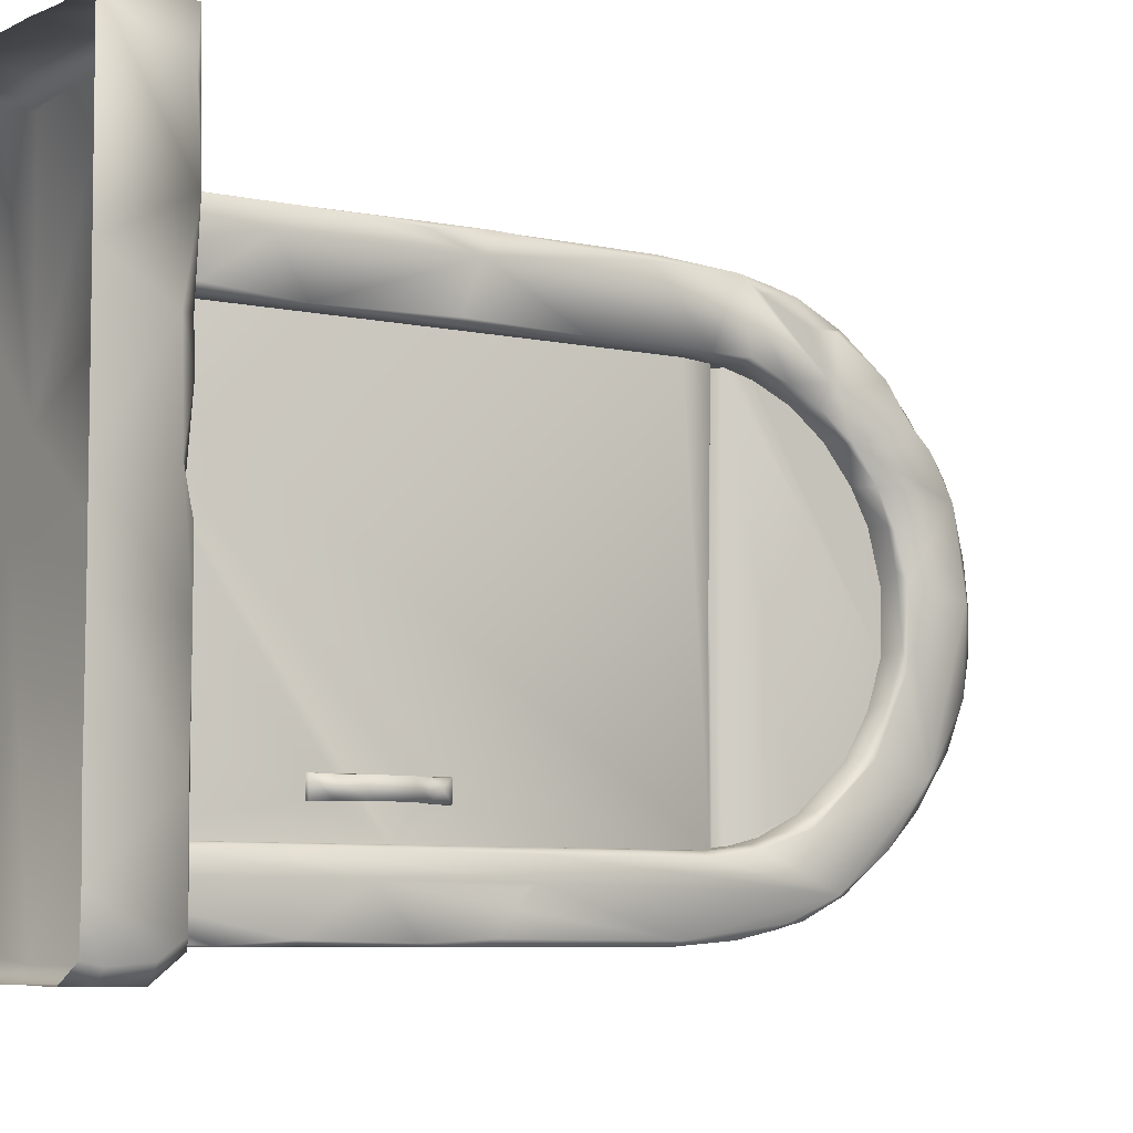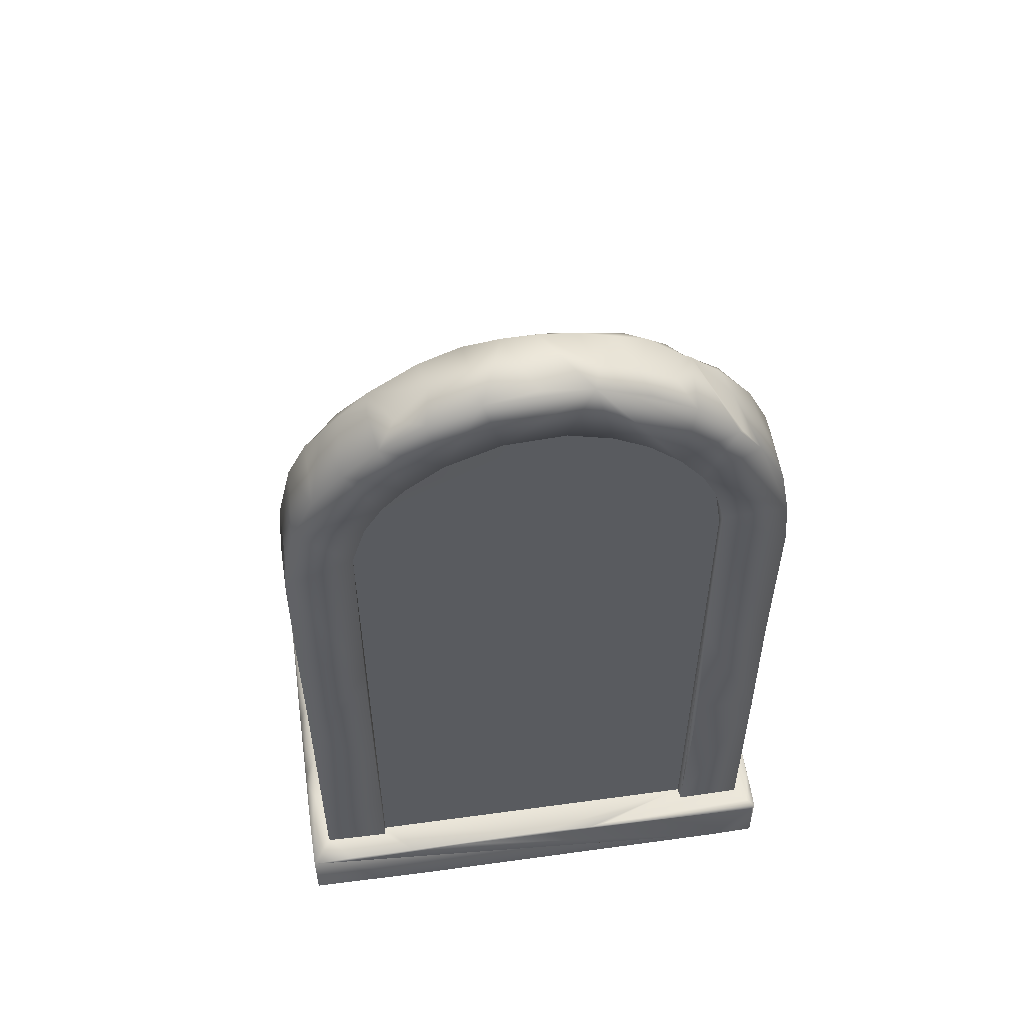
<metadata>
{"format":"obj","ext":"obj","renderer":"f3d","projection":"perspective","resolution":1024,"background":"white","views":[{"elev":-6.5,"azim":56.2,"up":"+Z"},{"elev":55.6,"azim":-98.2,"up":"+Y"}]}
</metadata>
<code>
o Arched_Wood_Door_Single_Lowpoly
v -0.04278 2.633 -1.409
v -0.04278 0.6616 1.263
v -0.0427 2.291 -1.062
v -0.04276 2.819 -1.198
v -0.04273 2.821 -1.066
v -0.001075 2.278 -1.065
v 0.08779 2.422 -1.198
v 0.08754 2.438 -1.067
v -0.04203 2.293 -1.2
v 0.01783 2.376 -1.063
v 0.02092 2.377 -1.195
v 0.000537 2.286 -1.198
v -0.01006 2.138 -1.062
v -0.01273 2.14 -1.201
v 0.02889 2.716 -1.069
v 0.04824 2.523 -1.066
v 0.02564 2.717 -1.193
v 0.0477 2.486 -1.192
v 0.07648 2.704 -1.199
v 0.07881 2.708 -1.067
v -0.04278 2.975 -1.059
v -0.000216 2.835 -1.068
v -0.3265 0.1703 1.261
v -0.3225 4.673 -1.41
v -0.3271 0.1707 -1.413
v -0.04117 4.626 -1.409
v -0.04305 0.6459 -1.415
v 0.06521 0.8922 1.767
v -0.02587 4.232 1.77
v -0.4023 0.165 1.77
v -0.3251 4.525 1.263
v -0.04128 4.458 1.263
v 0.5793 0.1596 1.91
v -0.07225 0.1345 1.925
v 0.7336 0.09537 1.936
v 2.557 0.1657 1.55
v 1.728 0.1623 1.876
v -0.2572 4.209 -1.922
v 0.1036 0.1689 -1.923
v -0.3553 0.1656 -1.924
v 0.3211 0.08213 -2.081
v 0.4423 0.1682 -1.987
v 0.6178 0.106 -2.059
v -0.05668 4.295 -1.922
v 0.08259 4.297 -1.922
v 0.09281 3.359 -1.923
v 0.1254 6.322 -0.2692
v -0.3858 6.296 -0.4651
v -0.3524 6.335 -0.08844
v 2.542 0.1598 -1.258
v 2.571 0.1475 -0.6202
v 2.567 -0.3218 -1.062
v 2.114 0.1617 1.93
v 1.867 0.04528 1.937
v 2.574 -0.3218 -0.5154
v -0.3816 2.907 1.765
v 0.1211 6.331 -0.02682
v 0.1204 6.3 0.2401
v -0.04279 2.138 -1.203
v -0.04279 2.137 -1.058
v -0.04378 0.6707 -0.4674
v -0.4046 5.707 1.288
v -0.3895 5.989 0.9794
v -0.3248 5.226 1.046
v -0.3225 4.887 1.205
v 0.7309 0.1738 -0.1148
v -0.04263 0.1718 -1.414
v -0.04204 0.1723 1.263
v 0.0959 3.325 -1.416
v 0.09519 1.097 -1.414
v -0.4113 5.727 -1.421
v -0.02799 5.924 -1.205
v 0.06077 5.74 -1.405
v 0.1246 6.027 -0.9932
v 0.1673 6.277 0.01243
v 0.159 5.861 0.1007
v 0.1237 3.278 -1.731
v 0.1232 4.317 -1.891
v 0.1209 3.417 -1.594
v 0.1247 5.208 -1.283
v 0.1233 5.385 -1.643
v -0.4027 5.44 -1.639
v -0.3822 2.155 -1.916
v -0.4052 3.092 -1.422
v -0.3741 5.664 1.321
v -0.04701 5.665 1.317
v 0.1239 2.044 1.272
v 0.1526 3.051 1.625
v 0.1242 1.832 1.618
v 0.1503 0.17 -1.911
v 1.032 0.1677 -1.998
v 0.1462 2.418 -1.591
v 0.1522 0.6117 -1.602
v 0.1525 1.982 -1.889
v 0.1236 0.1724 1.269
v 0.1238 1.429 1.317
v 0.1241 0.2721 1.296
v 0.1035 5.756 -0.5598
v -0.04217 5.82 -0.3136
v -0.04278 5.725 -0.6134
v 0.000373 2.835 -1.199
v -0.04276 2.976 -1.205
v -0.004071 2.974 -1.202
v 0.1302 2.983 1.267
v -0.04281 4.738 1.234
v -0.04274 4.939 1.181
v 0.1217 5.752 0.4055
v 0.1375 5.663 0.6248
v -0.0423 5.621 0.6404
v -0.1875 0.1491 -2.078
v 0.07408 0.1687 -2.013
v 0.1787 0.1415 -2.055
v -0.5822 0.1585 -2.072
v -0.5886 -0.3218 -1.074
v -0.5869 -0.3218 1.578
v 0.07955 4.754 1.238
v 0.133 4.798 1.27
v 0.1208 5.069 1.147
v 0.1347 4.707 1.728
v 2.128 0.1608 -2.055
v 1.936 0.168 -0.3866
v 1.826 0.1114 -2.077
v 2.036 -0.3218 -2.071
v 0.6664 -0.3218 -2.083
v -0.3939 1.629 -1.424
v -0.3865 0.1691 -1.422
v -0.5722 0.1591 -1.73
v -0.5749 0.163 -1.19
v 0.1215 0.1626 1.765
v -0.5194 0.167 1.864
v -0.5595 0.1704 0.5649
v -0.5777 0.1613 0.4091
v 0.1255 5.652 -0.8874
v 0.1185 5.412 -1.076
v -0.4104 1.794 1.763
v -0.4115 1.87 1.301
v -0.4099 0.1677 1.272
v -0.407 5.286 -1.175
v -0.4089 5.086 -1.81
v -0.4036 5.692 -0.7307
v -0.3855 5.834 -0.3346
v 0.09243 1.488 1.263
v -0.4058 4.701 -1.41
v -0.3227 5.694 -0.692
v -0.3238 5.294 -1.154
v -0.3238 5.833 -0.2815
v -0.391 3.004 1.273
v 0.105 4.948 1.69
v -0.3991 5.091 1.656
v -0.3943 4.681 1.734
v 0.1449 0.1711 -1.606
v 0.135 0.1719 -1.423
v -0.3998 4.993 1.178
v -0.3999 4.67 1.265
v -0.3925 4.301 1.767
v 0.1243 5.406 1.134
v 0.1265 5.746 1.235
v 0.1277 5.384 1.471
v 0.1508 5.778 0.3757
v 0.1676 6.185 0.5656
v -0.5889 0.1205 1.899
v -0.5824 0.1434 0.2903
v -0.2086 -0.3218 1.924
v -0.1568 6.277 0.3429
v -0.3227 5.822 0.167
v 2.571 -0.3218 -1.697
v 2.569 0.1469 -1.88
v 2.572 0.1386 -1.26
v 1.958 0.1508 -2.078
v 2.406 0.04948 -2.079
v 2.359 -0.3218 -2.077
v -0.4037 0.8434 1.268
v -0.04419 4.731 -1.387
v -0.04316 5.219 -1.203
v -0.03949 4.95 -1.332
v -0.4013 6.169 -0.8366
v -0.4113 5.972 -1.158
v -0.2395 6.048 -1.038
v -0.5661 0.1647 -0.03338
v 0.1379 6.269 -0.5332
v 0.1124 6.17 -0.8344
v -0.1131 6.185 -0.7841
v -0.04535 4.649 1.247
v -0.04811 4.624 -0.4358
v -0.1217 4.686 0.1213
v 0.09574 4.695 -1.889
v 0.06063 4.992 -1.831
v -0.03282 4.604 1.745
v 0.1173 5.349 1.191
v 0.1353 4.866 1.633
v -0.2539 4.538 -1.905
v -0.4067 4.482 -1.908
v -0.3295 0.8014 -1.414
v -0.2131 0.1583 1.919
v 0.08799 5.248 -1.191
v 0.08837 5.014 -1.313
v 0.1459 1.736 -1.425
v 0.1492 6.039 0.8558
v 0.1396 5.906 0.9938
v 0.1335 5.496 0.8577
v 0.1288 6.143 0.7221
v -0.1633 6.057 0.8656
v 0.08237 5.995 0.9569
v -0.3745 0.1663 -1.912
v 0.1044 0.5126 1.264
v 0.06742 0.1879 1.263
v 0.1419 5.86 -0.4048
v 2.567 0.1655 1.134
v 2.554 0.1482 0.9292
v 2.571 0.139 1.612
v -0.3572 6.296 0.2873
v -0.3701 5.843 0.1055
v -0.08425 0.6233 1.263
v 0.1255 5.03 -1.794
v 0.1039 5.428 -1.644
v 0.09671 5.152 -1.784
v -0.4009 5.437 0.897
v -0.3765 5.756 0.42
v -0.04251 0.5696 -1.41
v 0.1454 2.932 1.293
v 0.9147 0.06567 -2.082
v -0.1976 -0.3218 -2.076
v -0.1086 4.69 -1.387
v -0.1052 4.684 -0.2955
v 0.07341 4.812 -1.378
v -0.09916 5.338 1.534
v -0.4085 5.49 1.455
v -0.4081 5.215 1.071
v -0.4072 5.478 -1.007
v -0.118 4.687 1.233
v -0.04325 0.5798 0.3837
v -0.04283 0.5545 1.263
v 0.1238 5.274 1.032
v -0.0424 5.198 1.059
v 0.09579 5.472 0.8545
v -0.04269 5.429 0.8772
v 0.9683 0.1627 1.813
v 0.1137 3.352 -1.628
v 0.1241 3.406 -1.449
v -0.04878 0.6505 0.4606
v -0.08655 0.6218 -0.8182
v 0.124 4.839 -1.402
v -0.08829 0.6362 0.0466
v 1.935 -0.3218 1.936
v 2.561 0.1547 1.929
v 1.293 -0.3218 1.936
v -0.08625 0.6099 0.4836
v 0.1229 2.74 1.774
v -0.1583 6.19 0.6077
v -0.04281 5.825 0.09306
v 0.1043 5.821 0.1633
v -0.04183 5.739 0.4219
v -0.3881 5.629 0.6672
v -0.3218 5.447 0.8738
v 0.1201 0.9452 1.725
v 0.1055 5.593 -0.8696
v -0.04288 5.553 -0.9028
v -0.3227 5.696 0.5311
v 0.07365 5.593 -1.527
v 0.1057 3.047 -1.922
v -0.3226 5.033 -1.303
v -0.4059 5.05 -1.308
v 0.08967 5.959 -1.176
v 0.126 5.714 -1.405
v 0.141 2.701 -1.906
v 0.1339 2.013 -1.922
v 0.1294 3.16 -1.882
v 2.502 -0.2282 -2.074
v 2.569 0.01285 -1.978
v 2.571 -0.2172 -1.997
v 0.1107 6.237 0.489
v 0.1081 4.045 -1.421
v 0.1228 4.517 -1.453
v 2.572 0.0948 0.03424
v 2.574 -0.3218 -0.002269
v 2.567 0.1506 -0.2255
v 2.441 0.1736 -0.0416
v 0.104 5.441 1.488
v 0.1248 5.123 1.636
v 0.9818 0.1628 0.3638
v 0.0666 4.502 -1.415
v 0.1251 5.841 -0.2323
v 0.1535 3.109 1.769
v 1.457 0.1304 -2.064
v 1.824 0.1639 -2.003
v 1.064 0.05707 1.939
v 2.194 -0.3218 1.924
v 2.569 -0.3218 1.923
v 2.573 -0.3218 0.8787
v 2.515 0.1725 0.3779
v -0.5788 -0.3218 -2.075
v -0.1126 0.6133 -1.29
v -0.5792 -0.3218 1.921
v -0.5718 0.1527 1.921
v 0.1222 0.881 1.747
v 0.08994 0.8274 1.774
v 0.129 2.251 1.764
v 0.09471 0.9653 1.77
v -0.3743 6.176 0.658
v 2.532 0.1608 -1.939
v -0.3238 5.511 -0.9542
v 1.15 0.1438 -2.049
v 2.575 0.08136 0.6352
v 0.1318 3.72 1.277
v 0.002349 2.914 -1.123
v -0.4076 3.462 -1.919
v -0.3749 1.523 -1.42
v -0.3839 0.8443 -1.423
v 2.214 0.1415 -2.075
v 2.51 0.01913 -2.037
v 0.1436 1.199 -1.452
v -0.202 4.652 -1.888
v -0.3909 2.844 -1.425
v -0.00689 2.973 -1.062
v 0.1453 1.538 -1.919
v 0.154 0.6745 -1.916
v 2.561 -0.3218 -1.972
v 2.511 0.1672 0.6386
v 0.1292 4.531 1.271
v 0.09231 5.765 1.229
v 0.08962 5.944 1.027
v 0.1104 4.181 1.772
v 0.1406 4.139 1.732
v 0.0395 -0.3218 -2.074
v 0.1349 5.193 1.477
v 0.1511 1.227 -1.895
v 0.1537 0.7396 -1.908
v 2.494 0.1697 -0.4489
v -0.5874 0.1243 -1.74
v 0.1246 0.9878 1.746
v -0.5798 0.1569 -0.7793
v 0.1473 2.718 1.737
v -0.4043 4.728 -1.882
v -0.3637 0.1346 1.927
v 2.562 -0.3218 -1.294
v 0.1506 0.6479 -1.442
v -0.4057 0.4637 1.271
v -0.2632 4.588 -1.879
v 0.1036 0.1689 -1.923
v -0.3553 0.1656 -1.924
v -0.04281 4.738 1.234
v -0.04274 4.939 1.181
v 0.1236 0.1724 1.269
v 0.1215 0.1626 1.765
v -0.118 4.687 1.233
v -0.0424 5.198 1.059
v -0.04269 5.429 0.8772
v -0.04281 5.825 0.09306
v -0.04183 5.739 0.4219
v -0.04203 2.293 -1.2
v -0.04279 2.138 -1.203
v 0.1503 0.17 -1.911
v -0.04278 2.975 -1.059
v -0.04276 2.976 -1.205
v -0.3865 0.1691 -1.422
v -0.3745 0.1663 -1.912
v -0.04278 0.6616 1.263
v -0.08425 0.6233 1.263
v -0.0423 5.621 0.6404
v -0.3226 5.033 -1.303
v -0.3225 4.673 -1.41
v -0.04128 4.458 1.263
v -0.4023 0.165 1.77
v 0.1449 0.1711 -1.606
v -0.3271 0.1707 -1.413
v -0.3271 0.1707 -1.413
v -0.3227 5.694 -0.692
v -0.3238 5.511 -0.9542
v -0.3248 5.226 1.046
v -0.3218 5.447 0.8738
v -0.0427 2.291 -1.062
v -0.3265 0.1703 1.261
v -0.3265 0.1703 1.261
v -0.3251 4.525 1.263
v -0.04279 2.137 -1.058
v -0.3225 4.887 1.205
v -0.3238 5.833 -0.2815
v -0.3238 5.294 -1.154
v -0.04117 4.626 -1.409
v -0.1086 4.69 -1.387
v -0.04276 2.819 -1.198
v 0.135 0.1719 -1.423
v -0.04273 2.821 -1.066
v -0.4099 0.1677 1.272
v -0.04419 4.731 -1.387
v -0.03949 4.95 -1.332
v -0.04263 0.1718 -1.414
v -0.04263 0.1718 -1.414
v -0.3227 5.822 0.167
v -0.04535 4.649 1.247
v -0.04316 5.219 -1.203
v -0.04288 5.553 -0.9028
v -0.04251 0.5696 -1.41
v -0.04305 0.6459 -1.415
v -0.04204 0.1723 1.263
v -0.04204 0.1723 1.263
v -0.04217 5.82 -0.3136
v -0.04278 5.725 -0.6134
v -0.3227 5.696 0.5311
v -0.1126 0.6133 -1.29
v -0.04283 0.5545 1.263
f 1 357 371
f 357 381 383
f 6 7 8
f 1 371 350
f 9 10 11
f 12 13 14
f 5 4 15
f 16 17 18
f 7 19 20
f 6 12 7
f 18 19 7
f 7 20 8
f 21 357 383
f 22 5 15
f 372 24 366
f 379 1 394
f 3 10 9
f 28 29 363
f 31 24 372
f 379 362 357
f 33 34 35
f 36 208 37
f 10 3 6
f 38 339 340
f 41 42 43
f 44 45 46
f 47 48 49
f 50 328 51
f 53 37 54
f 29 56 363
f 351 375 61
f 375 371 357
f 62 321 63
f 369 24 376
f 66 387 395
f 69 27 70
f 71 72 73
f 74 75 76
f 77 78 79
f 74 80 81
f 139 82 216
f 83 313 84
f 87 88 89
f 352 66 91
f 92 93 94
f 280 343 33
f 96 89 97
f 1 351 394
f 394 351 61
f 98 397 398
f 69 26 27
f 20 101 22
f 22 15 20
f 101 354 103
f 15 4 17
f 32 104 87
f 100 99 341
f 99 342 341
f 107 108 359
f 110 111 112
f 113 114 115
f 106 116 105
f 117 118 119
f 15 16 20
f 15 17 16
f 50 120 121
f 122 123 124
f 355 127 128
f 21 379 357
f 379 21 102
f 344 30 130
f 294 131 132
f 80 133 134
f 74 133 80
f 30 131 130
f 135 136 384
f 138 71 139
f 48 140 141
f 2 32 142
f 143 84 361
f 367 378 377
f 56 147 135
f 148 149 150
f 352 364 66
f 152 387 66
f 150 153 154
f 150 154 155
f 156 157 158
f 159 76 160
f 161 162 115
f 35 34 163
f 57 164 58
f 377 378 389
f 166 167 168
f 169 170 171
f 153 65 154
f 172 147 374
f 341 385 391
f 391 385 386
f 176 177 140
f 365 179 373
f 384 374 23
f 180 75 74
f 180 181 182
f 105 116 390
f 183 184 185
f 186 139 187
f 78 81 79
f 148 150 188
f 189 190 119
f 139 192 143
f 355 128 365
f 25 361 193
f 343 344 33
f 344 130 194
f 195 196 80
f 198 199 200
f 201 202 203
f 113 40 111
f 204 127 355
f 68 205 206
f 205 96 97
f 397 98 282
f 74 207 133
f 210 288 208
f 211 48 141
f 357 61 375
f 2 205 358
f 214 81 78
f 82 215 216
f 63 217 62
f 211 212 218
f 153 64 65
f 212 165 218
f 393 396 388
f 382 27 67
f 220 88 87
f 221 122 124
f 380 385 224
f 225 173 26
f 226 227 149
f 227 228 150
f 145 229 138
f 229 71 138
f 224 385 341
f 105 390 345
f 393 231 396
f 401 205 68
f 233 118 234
f 359 235 236
f 140 146 141
f 212 146 165
f 237 280 33
f 33 35 237
f 77 79 238
f 69 197 239
f 29 155 56
f 56 155 154
f 61 357 240
f 199 156 200
f 81 80 242
f 196 242 80
f 154 147 56
f 154 374 147
f 231 393 243
f 243 61 240
f 54 244 245
f 246 35 163
f 358 205 401
f 231 243 247
f 319 323 88
f 201 249 202
f 63 211 217
f 348 251 349
f 109 347 99
f 91 42 352
f 111 40 39
f 217 211 253
f 217 253 254
f 255 129 97
f 129 28 363
f 370 399 24
f 253 258 254
f 259 82 71
f 71 82 139
f 38 260 339
f 363 56 135
f 135 384 363
f 195 174 196
f 360 24 399
f 261 262 361
f 263 74 264
f 260 265 266
f 267 92 265
f 268 269 270
f 160 198 200
f 81 273 239
f 274 275 51
f 276 277 274
f 379 102 1
f 1 381 357
f 48 176 140
f 208 280 37
f 91 66 121
f 373 131 137
f 137 131 30
f 157 278 158
f 226 149 279
f 121 66 280
f 347 346 99
f 236 235 234
f 225 26 281
f 225 281 242
f 74 76 207
f 348 282 251
f 323 248 283
f 221 284 122
f 120 285 121
f 54 286 246
f 54 37 286
f 361 262 143
f 262 139 143
f 47 57 75
f 99 250 109
f 397 282 348
f 71 177 72
f 177 71 229
f 280 237 37
f 286 37 237
f 271 160 58
f 75 57 58
f 62 228 227
f 245 287 288
f 85 86 321
f 203 199 198
f 208 288 289
f 213 231 247
f 213 240 357
f 211 141 212
f 141 146 212
f 208 121 280
f 50 121 328
f 277 121 290
f 290 274 277
f 264 74 81
f 259 215 82
f 143 192 84
f 62 217 228
f 64 228 217
f 17 19 18
f 101 20 19
f 243 393 241
f 27 219 67
f 260 267 265
f 46 78 267
f 132 162 161
f 219 27 292
f 150 155 29
f 295 296 129
f 257 174 134
f 391 392 341
f 9 12 14
f 1 350 351
f 271 164 249
f 63 299 211
f 169 122 285
f 122 169 171
f 106 118 116
f 131 294 130
f 285 91 121
f 122 284 285
f 300 120 50
f 41 221 124
f 41 43 221
f 140 144 146
f 368 229 145
f 207 98 133
f 284 91 285
f 91 302 221
f 354 101 4
f 1 102 381
f 274 303 275
f 303 274 290
f 104 220 87
f 304 88 220
f 50 51 168
f 168 51 55
f 6 3 13
f 13 12 6
f 140 177 229
f 140 229 368
f 282 98 207
f 207 76 282
f 116 118 117
f 218 165 258
f 399 389 360
f 376 24 31
f 154 65 374
f 181 180 74
f 20 16 8
f 8 10 6
f 272 281 26
f 2 142 205
f 142 96 205
f 367 301 378
f 140 368 144
f 96 87 89
f 142 87 96
f 101 305 22
f 103 354 353
f 84 192 306
f 44 46 38
f 251 107 349
f 113 291 114
f 125 356 308
f 170 309 300
f 268 310 269
f 93 151 90
f 310 300 269
f 269 167 166
f 251 282 76
f 251 76 159
f 46 45 78
f 45 191 312
f 313 83 125
f 361 313 307
f 314 353 22
f 5 22 353
f 250 252 109
f 349 107 359
f 186 214 78
f 45 186 78
f 315 339 260
f 316 93 90
f 170 268 171
f 60 59 13
f 13 3 60
f 318 303 290
f 290 121 318
f 319 116 117
f 116 319 390
f 160 200 108
f 369 370 24
f 217 254 64
f 235 200 233
f 32 390 319
f 184 183 362
f 98 398 256
f 133 98 256
f 180 48 47
f 70 27 382
f 47 75 180
f 149 148 279
f 190 148 119
f 346 342 99
f 106 234 118
f 178 177 176
f 199 157 156
f 320 199 321
f 71 73 259
f 264 81 259
f 134 174 195
f 134 195 80
f 322 323 119
f 319 119 323
f 110 324 222
f 9 11 12
f 11 7 12
f 173 223 26
f 184 380 224
f 148 190 279
f 231 232 396
f 232 231 213
f 379 184 362
f 379 380 184
f 70 311 197
f 69 70 197
f 378 360 389
f 261 145 262
f 202 63 321
f 63 202 299
f 111 39 352
f 316 90 339
f 317 268 270
f 326 93 327
f 321 203 202
f 81 242 273
f 281 273 242
f 304 104 32
f 322 248 323
f 4 101 17
f 17 101 19
f 269 300 167
f 167 300 50
f 266 265 94
f 265 92 94
f 247 243 240
f 213 247 240
f 196 174 175
f 225 175 173
f 72 178 263
f 276 328 277
f 328 121 277
f 113 110 222
f 110 113 111
f 228 153 150
f 64 153 228
f 225 242 196
f 196 175 225
f 41 112 42
f 286 35 246
f 35 286 237
f 224 341 230
f 230 183 185
f 81 214 216
f 187 214 186
f 110 41 124
f 112 41 110
f 218 258 253
f 253 211 218
f 227 226 86
f 215 81 216
f 215 259 81
f 393 400 241
f 400 394 61
f 356 83 340
f 125 83 356
f 128 127 329
f 241 400 61
f 84 306 83
f 138 262 145
f 138 139 262
f 119 148 188
f 119 188 322
f 245 53 54
f 36 37 53
f 297 298 330
f 89 255 97
f 324 110 124
f 331 162 179
f 36 53 245
f 208 36 210
f 48 211 49
f 47 49 57
f 210 36 245
f 210 245 288
f 59 14 13
f 59 9 14
f 57 211 164
f 57 49 211
f 75 160 76
f 160 75 58
f 392 100 341
f 257 256 398
f 270 166 317
f 269 166 270
f 54 246 244
f 40 113 204
f 300 310 170
f 310 268 170
f 62 85 321
f 273 272 239
f 281 272 273
f 8 16 10
f 10 16 18
f 323 283 88
f 185 224 230
f 216 214 187
f 216 187 139
f 177 178 72
f 319 304 32
f 294 132 161
f 294 161 293
f 139 186 333
f 86 226 278
f 226 279 278
f 361 84 313
f 234 235 233
f 248 332 283
f 299 249 211
f 249 299 202
f 318 121 208
f 28 129 296
f 297 28 298
f 203 198 201
f 201 198 160
f 320 157 199
f 294 334 130
f 334 294 293
f 122 171 123
f 209 318 208
f 33 194 34
f 344 194 33
f 264 259 73
f 264 73 263
f 256 257 134
f 256 134 133
f 206 205 97
f 95 68 206
f 334 194 130
f 284 302 91
f 284 221 302
f 206 97 95
f 95 97 129
f 287 245 244
f 243 241 61
f 315 94 93
f 276 51 328
f 276 274 51
f 260 266 315
f 118 189 119
f 200 156 233
f 164 211 249
f 128 331 179
f 365 128 179
f 327 315 326
f 339 315 316
f 313 125 307
f 307 125 308
f 303 209 208
f 303 208 289
f 255 295 129
f 297 330 255
f 280 66 343
f 66 395 343
f 28 330 298
f 182 176 48
f 295 28 296
f 331 128 329
f 331 329 115
f 266 94 315
f 275 303 289
f 70 336 311
f 180 182 48
f 38 46 260
f 156 189 233
f 51 275 55
f 46 267 260
f 156 158 325
f 136 172 337
f 18 11 10
f 11 18 7
f 359 108 235
f 108 200 235
f 189 156 325
f 112 111 42
f 352 42 111
f 189 325 190
f 88 283 332
f 332 297 88
f 86 278 320
f 322 188 29
f 322 29 248
f 309 120 300
f 169 309 170
f 169 120 309
f 169 285 120
f 279 325 278
f 325 279 190
f 158 278 325
f 167 50 168
f 248 28 297
f 332 248 297
f 291 113 222
f 164 271 58
f 34 293 163
f 192 338 191
f 139 333 192
f 45 44 191
f 107 159 108
f 160 108 159
f 306 38 83
f 83 38 340
f 185 184 224
f 162 331 115
f 191 44 38
f 79 197 92
f 136 147 172
f 135 147 136
f 251 159 107
f 73 72 263
f 182 263 178
f 263 182 181
f 312 186 45
f 333 186 312
f 127 113 329
f 166 168 335
f 192 312 338
f 88 297 89
f 333 312 192
f 161 115 293
f 233 189 118
f 338 312 191
f 34 334 293
f 194 334 34
f 79 81 239
f 79 239 197
f 188 150 29
f 178 176 182
f 78 77 267
f 77 92 267
f 238 79 92
f 77 238 92
f 43 42 91
f 221 43 91
f 93 336 151
f 199 203 321
f 373 132 131
f 89 297 255
f 191 38 192
f 117 119 319
f 209 303 318
f 160 271 201
f 271 249 201
f 168 52 335
f 113 127 204
f 248 29 28
f 304 220 104
f 193 126 25
f 126 193 308
f 329 113 115
f 308 356 126
f 197 311 92
f 317 171 268
f 86 320 321
f 179 132 373
f 179 162 132
f 192 38 306
f 361 307 193
f 307 308 193
f 149 227 150
f 32 87 142
f 272 26 69
f 69 239 272
f 227 85 62
f 85 227 86
f 327 316 315
f 336 70 382
f 327 93 316
f 295 255 28
f 28 255 330
f 168 55 52
f 320 278 157
f 263 181 74
f 337 374 384
f 304 319 88
f 136 337 384
f 93 311 336
f 92 311 93
f 151 336 382
f 364 152 66
f 172 374 337
f 305 314 22
f 314 103 353
f 103 305 101
f 103 314 305
f 326 315 93

</code>
